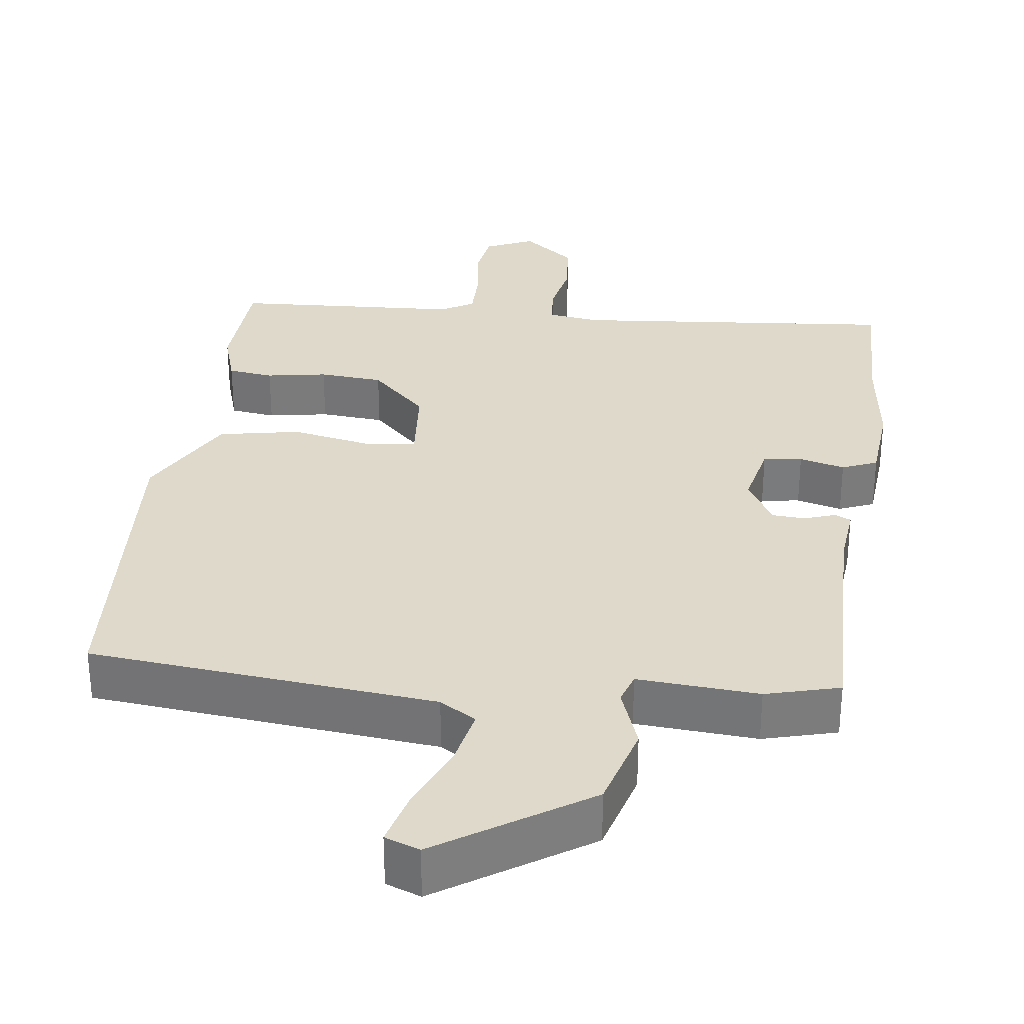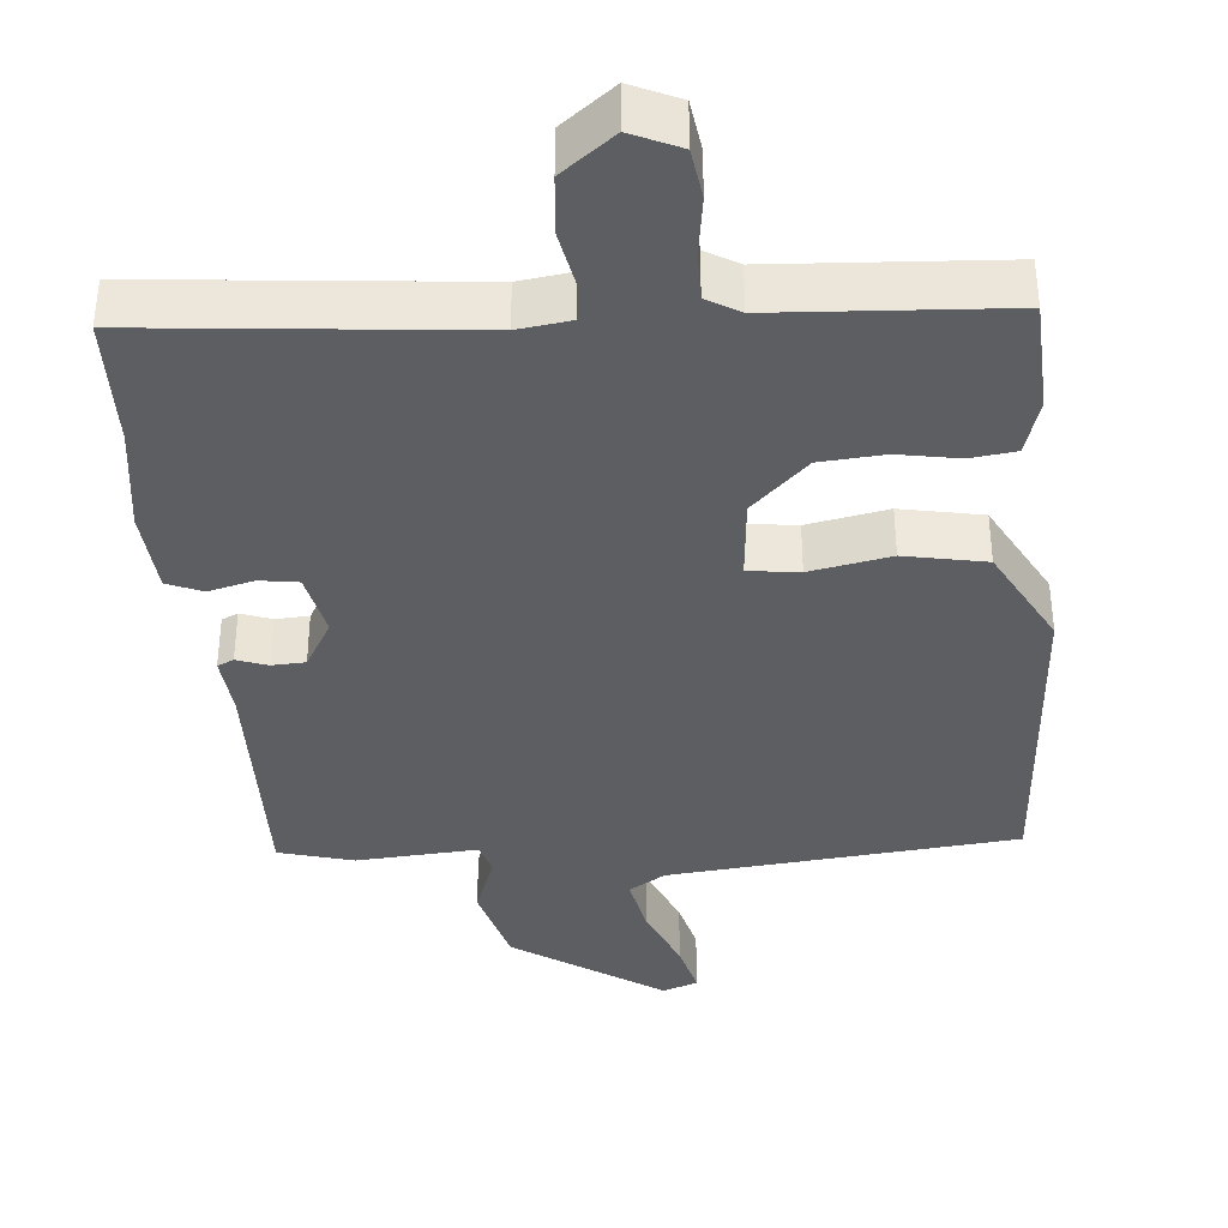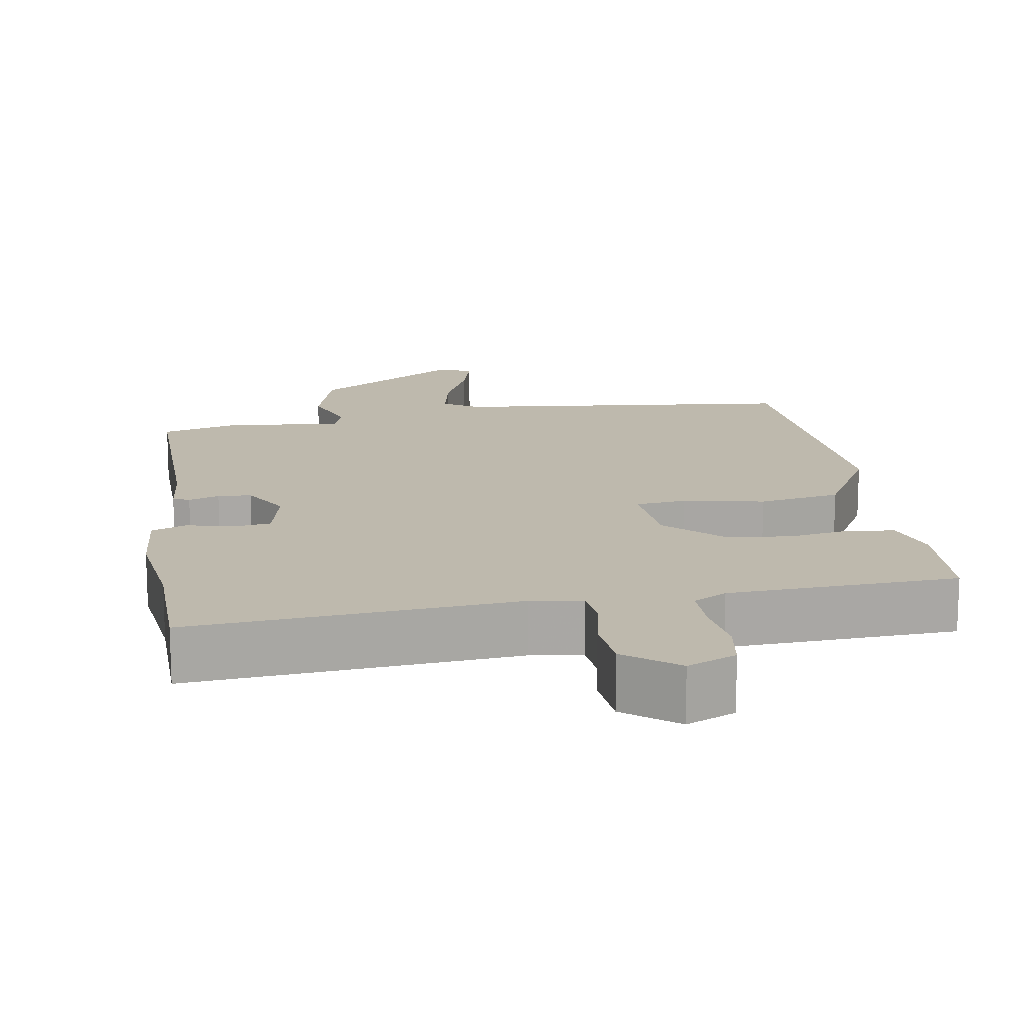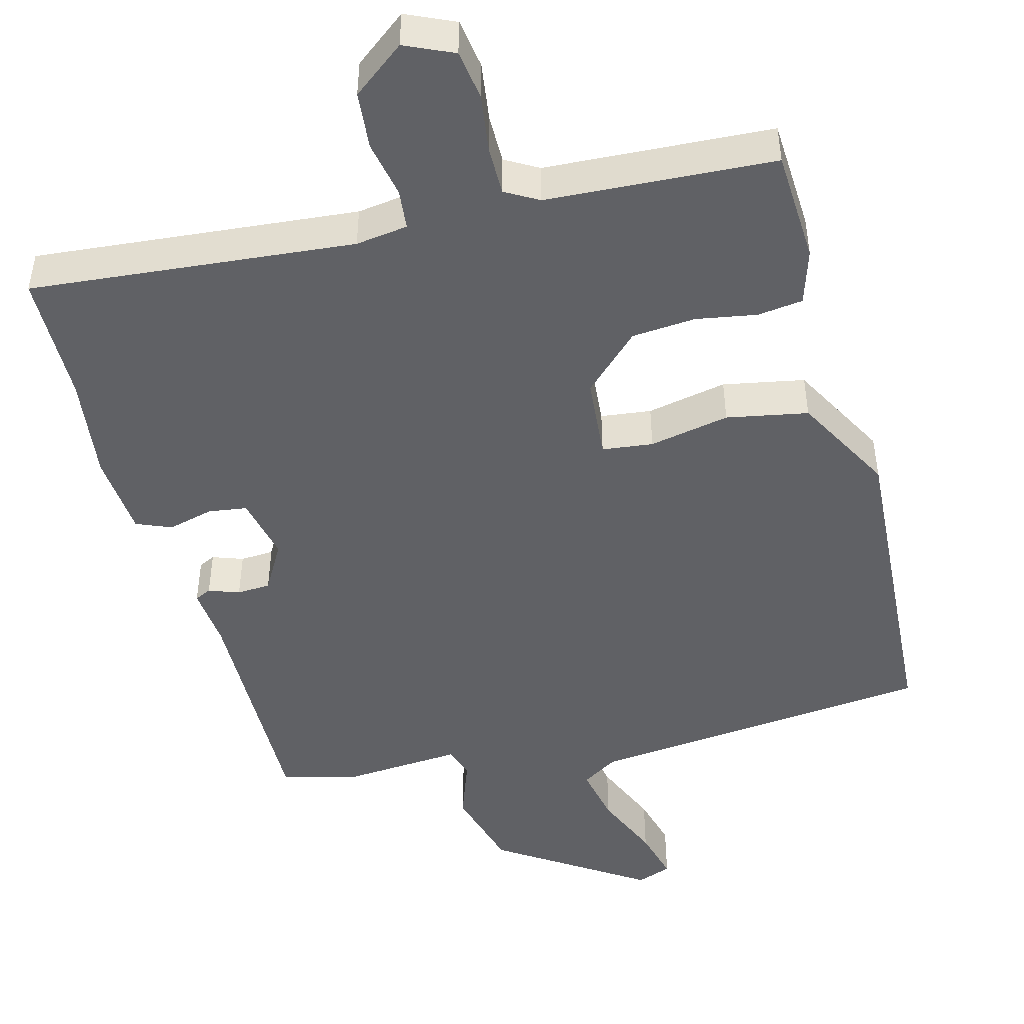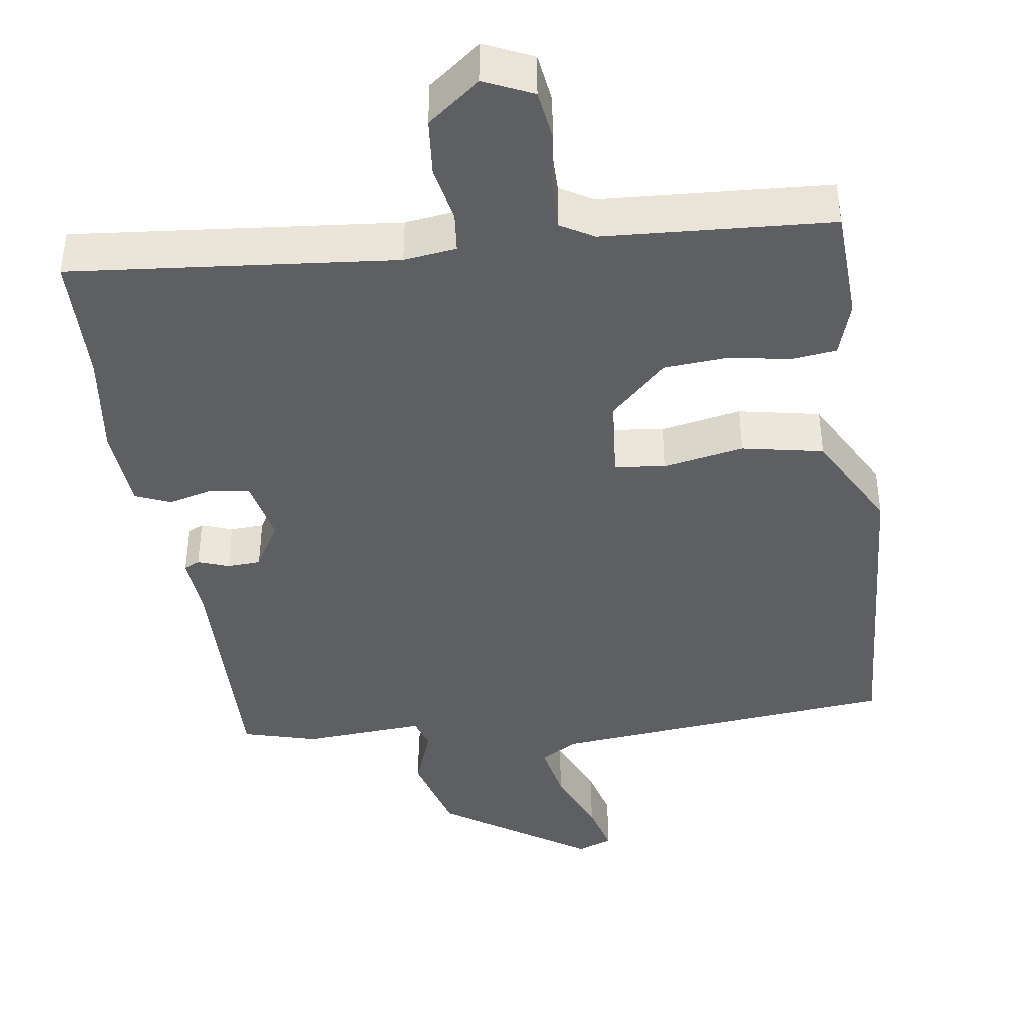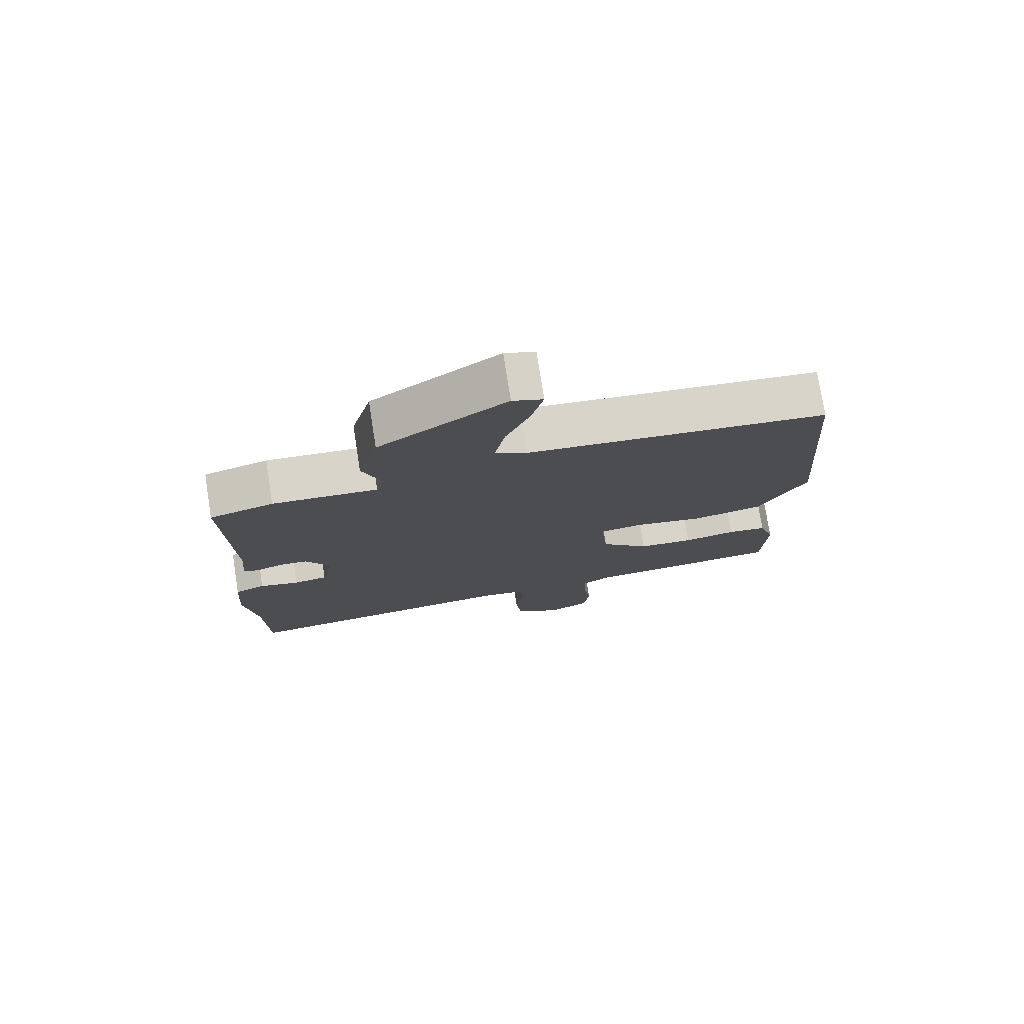
<metadata>
{"format":"obj","ext":"obj","renderer":"f3d","projection":"perspective","resolution":1024,"background":"white","views":[{"elev":31.7,"azim":8.0,"up":"+Y"},{"elev":-37.9,"azim":-174.6,"up":"+Y"},{"elev":15.3,"azim":171.8,"up":"+Y"},{"elev":-47.2,"azim":-164.5,"up":"+Y"},{"elev":-41.4,"azim":-171.4,"up":"+Y"},{"elev":76.5,"azim":171.1,"up":"+Z"}]}
</metadata>
<code>
v -0.487 0.07 -0.498
v -0.493 0.07 -0.346
v -0.469 0.07 -0.272
v -0.408 0.07 -0.265
v -0.327 0.07 -0.28
v -0.241 0.07 -0.274
v -0.165 0.07 -0.202
v -0.154 0.07 -0.091
v -0.222 0.07 -0.082
v -0.33 0.07 -0.102
v -0.439 0.07 -0.08
v -0.511 0.07 0.056
v -0.478 0.07 0.494
v -0.012 0.07 0.536
v 0.037 0.07 0.566
v 0.022 0.07 0.645
v -0.016 0.07 0.737
v -0.034 0.07 0.809
v 0.013 0.07 0.826
v 0.21 0.07 0.693
v 0.241 0.07 0.578
v 0.21 0.07 0.495
v 0.223 0.07 0.453
v 0.386 0.07 0.463
v 0.485 0.07 0.435
v 0.476 0.07 0.113
v 0.483 0.07 0.031
v 0.461 0.07 0.021
v 0.42 0.07 0.036
v 0.375 0.07 0.034
v 0.337 0.07 -0.031
v 0.355 0.07 -0.118
v 0.407 0.07 -0.126
v 0.468 0.07 -0.111
v 0.515 0.07 -0.131
v 0.523 0.07 -0.244
v 0.503 0.07 -0.386
v 0.498 0.07 -0.561
v 0.064 0.07 -0.516
v -0.006 0.07 -0.525
v -0.012 0.07 -0.579
v 0.002 0.07 -0.655
v -0.006 0.07 -0.732
v -0.077 0.07 -0.786
v -0.142 0.07 -0.756
v -0.151 0.07 -0.689
v -0.139 0.07 -0.61
v -0.138 0.07 -0.545
v -0.182 0.07 -0.519
v -0.487 0 -0.498
v -0.493 0 -0.346
v -0.469 0 -0.272
v -0.408 0 -0.265
v -0.327 0 -0.28
v -0.241 0 -0.274
v -0.165 0 -0.202
v -0.154 0 -0.091
v -0.222 0 -0.082
v -0.33 0 -0.102
v -0.439 0 -0.08
v -0.511 0 0.056
v -0.478 0 0.494
v -0.012 0 0.536
v 0.037 0 0.566
v 0.022 0 0.645
v -0.016 0 0.737
v -0.034 0 0.809
v 0.013 0 0.826
v 0.21 0 0.693
v 0.241 0 0.578
v 0.21 0 0.495
v 0.223 0 0.453
v 0.386 0 0.463
v 0.485 0 0.435
v 0.476 0 0.113
v 0.483 0 0.031
v 0.461 0 0.021
v 0.42 0 0.036
v 0.375 0 0.034
v 0.337 0 -0.031
v 0.355 0 -0.118
v 0.407 0 -0.126
v 0.468 0 -0.111
v 0.515 0 -0.131
v 0.523 0 -0.244
v 0.503 0 -0.386
v 0.498 0 -0.561
v 0.064 0 -0.516
v -0.006 0 -0.525
v -0.012 0 -0.579
v 0.002 0 -0.655
v -0.006 0 -0.732
v -0.077 0 -0.786
v -0.142 0 -0.756
v -0.151 0 -0.689
v -0.139 0 -0.61
v -0.138 0 -0.545
v -0.182 0 -0.519
f 45 46 47
f 44 45 47
f 43 44 47
f 42 43 47
f 41 42 47
f 40 41 47 48
f 37 38 39
f 37 39 40
f 36 37 40
f 35 36 40
f 34 35 40
f 33 34 40
f 40 48 49
f 33 40 49
f 32 33 49
f 26 27 28 29
f 26 29 30
f 25 26 30
f 24 25 30
f 23 24 30
f 20 21 22
f 19 20 22
f 18 19 22
f 17 18 22
f 16 17 22
f 15 16 22 23
f 23 30 31
f 15 23 31
f 14 15 31
f 12 13 14
f 11 12 14
f 10 11 14
f 9 10 14
f 3 4 5
f 2 3 5
f 1 2 5
f 49 1 5
f 49 5 6
f 32 49 6 7
f 14 31 32
f 9 14 32
f 8 9 32
f 7 8 32
f 96 95 94
f 96 94 93
f 96 93 92
f 96 92 91
f 96 91 90
f 97 96 90 89
f 88 87 86
f 89 88 86
f 89 86 85
f 89 85 84
f 89 84 83
f 89 83 82
f 98 97 89
f 98 89 82
f 98 82 81
f 78 77 76 75
f 79 78 75
f 79 75 74
f 79 74 73
f 79 73 72
f 71 70 69
f 71 69 68
f 71 68 67
f 71 67 66
f 71 66 65
f 72 71 65 64
f 80 79 72
f 80 72 64
f 80 64 63
f 63 62 61
f 63 61 60
f 63 60 59
f 63 59 58
f 54 53 52
f 54 52 51
f 54 51 50
f 54 50 98
f 55 54 98
f 56 55 98 81
f 81 80 63
f 81 63 58
f 81 58 57
f 81 57 56
f 1 50 51 2
f 2 51 52 3
f 3 52 53 4
f 4 53 54 5
f 5 54 55 6
f 6 55 56 7
f 7 56 57 8
f 8 57 58 9
f 9 58 59 10
f 10 59 60 11
f 11 60 61 12
f 12 61 62 13
f 13 62 63 14
f 14 63 64 15
f 15 64 65 16
f 16 65 66 17
f 17 66 67 18
f 18 67 68 19
f 19 68 69 20
f 20 69 70 21
f 21 70 71 22
f 22 71 72 23
f 23 72 73 24
f 24 73 74 25
f 25 74 75 26
f 26 75 76 27
f 27 76 77 28
f 28 77 78 29
f 29 78 79 30
f 30 79 80 31
f 31 80 81 32
f 32 81 82 33
f 33 82 83 34
f 34 83 84 35
f 35 84 85 36
f 36 85 86 37
f 37 86 87 38
f 38 87 88 39
f 39 88 89 40
f 40 89 90 41
f 41 90 91 42
f 42 91 92 43
f 43 92 93 44
f 44 93 94 45
f 45 94 95 46
f 46 95 96 47
f 47 96 97 48
f 48 97 98 49
f 49 98 50 1

</code>
